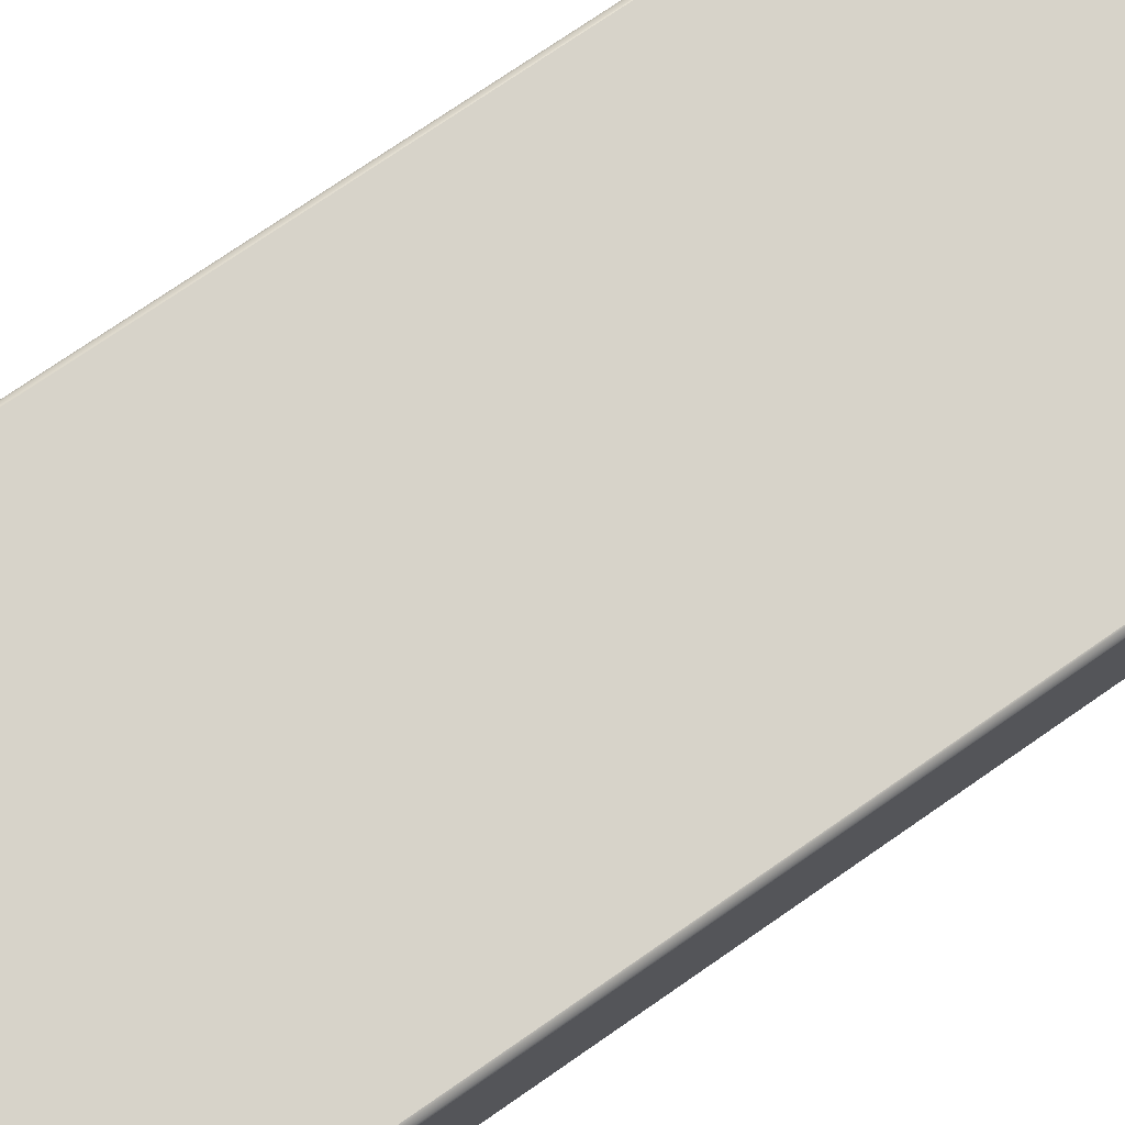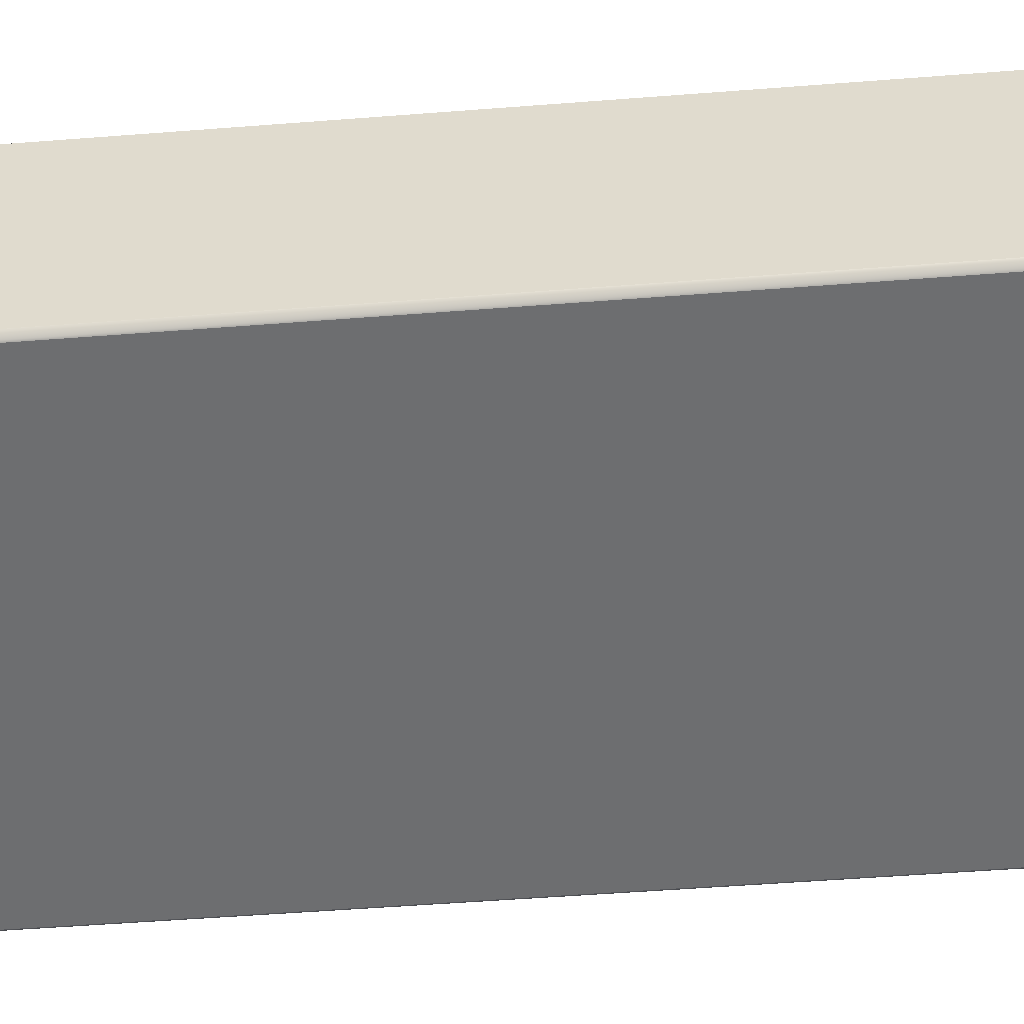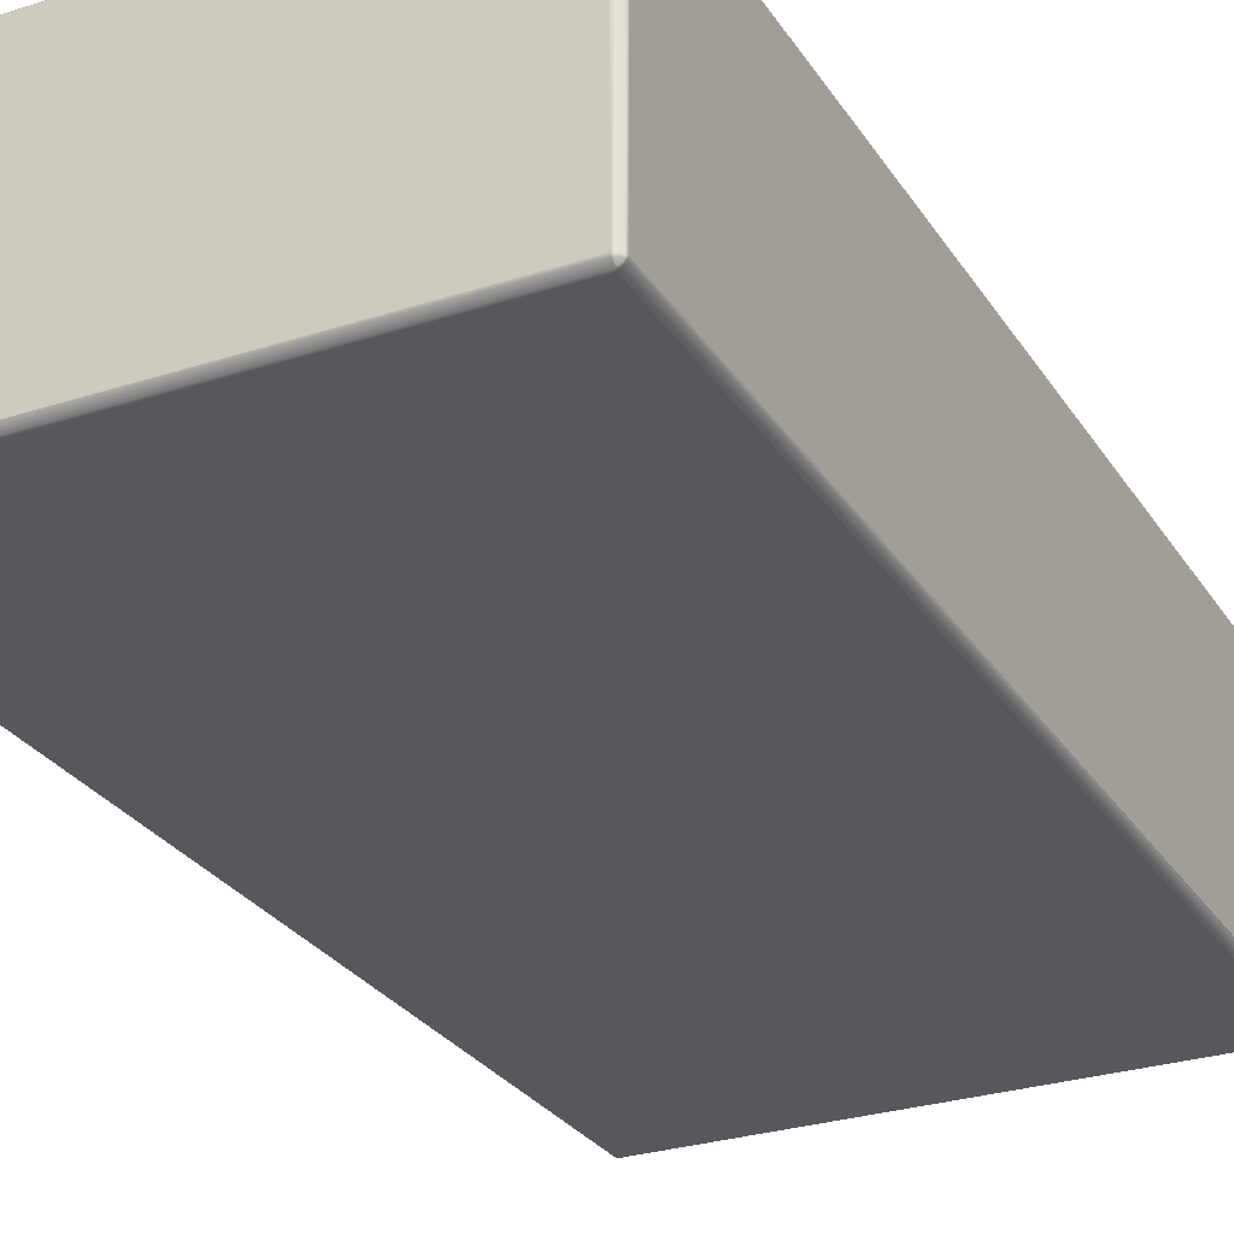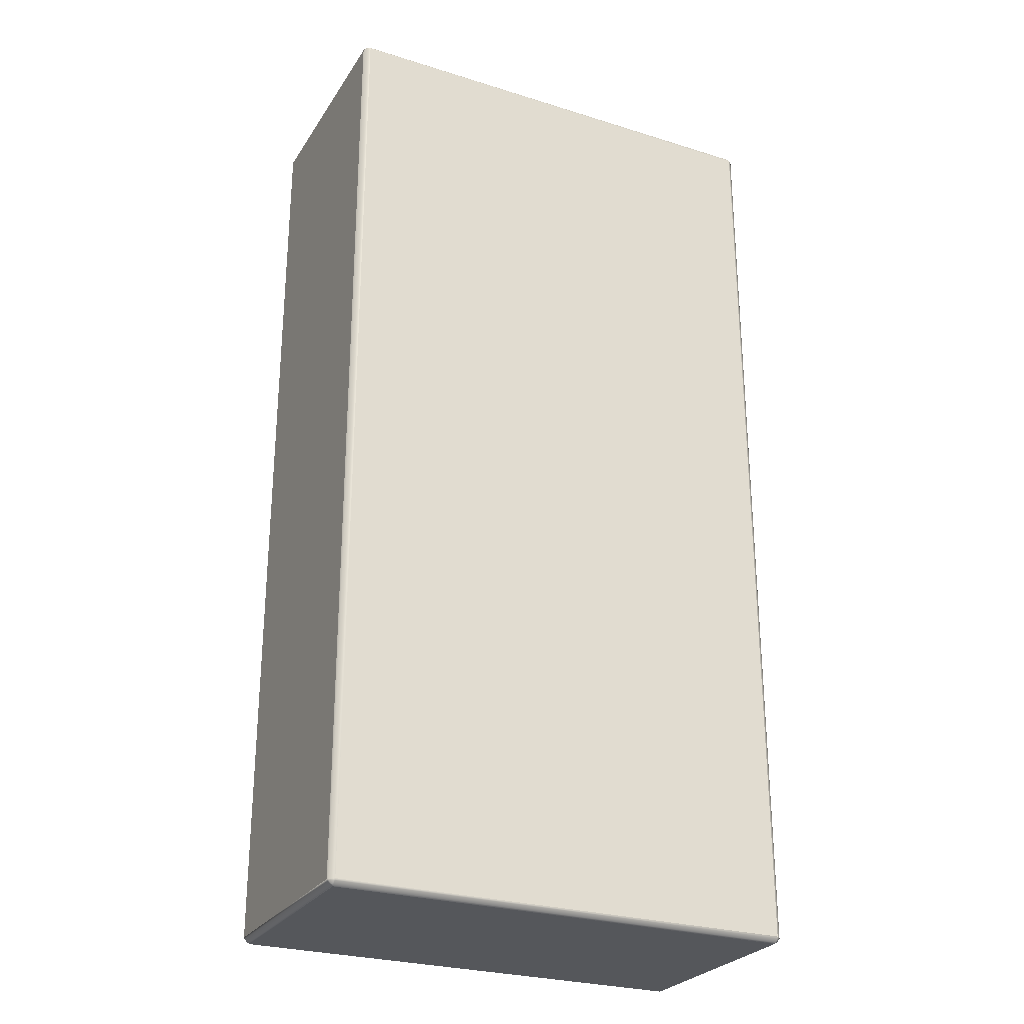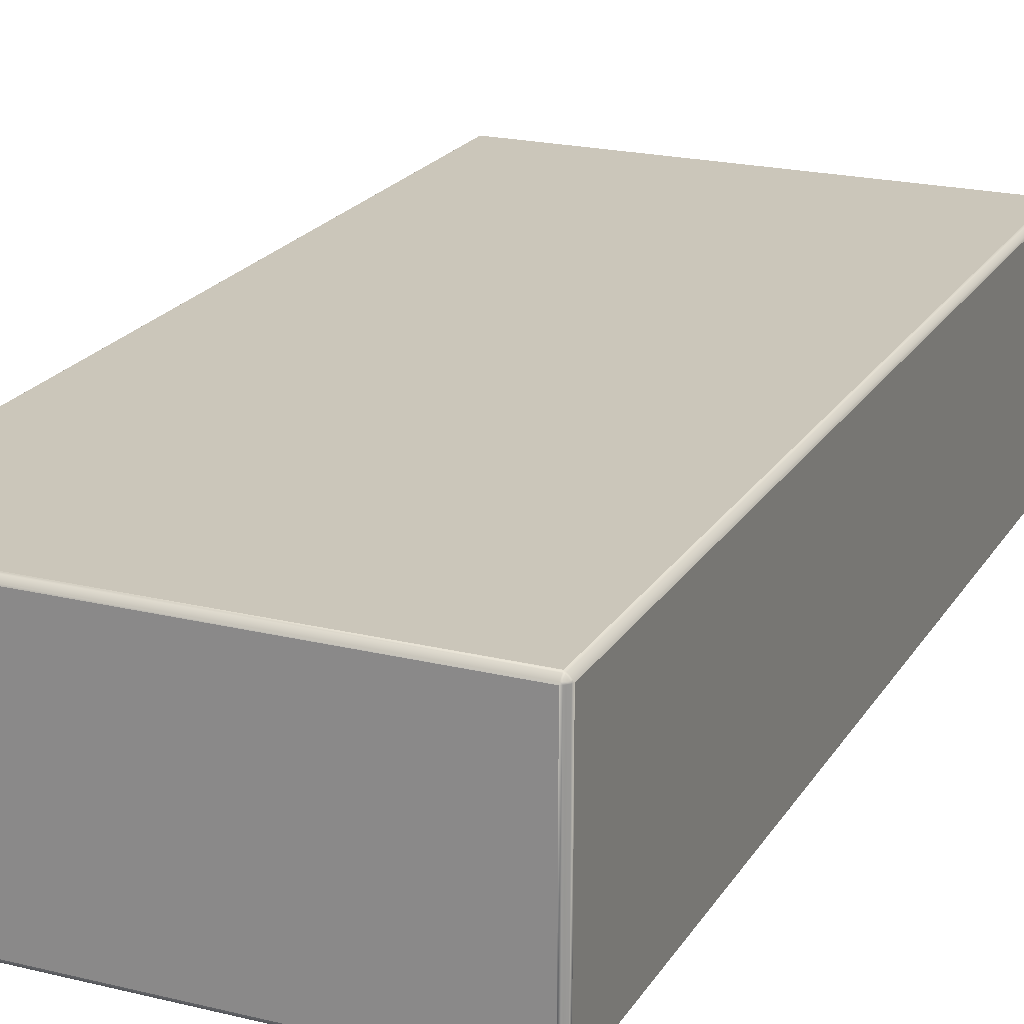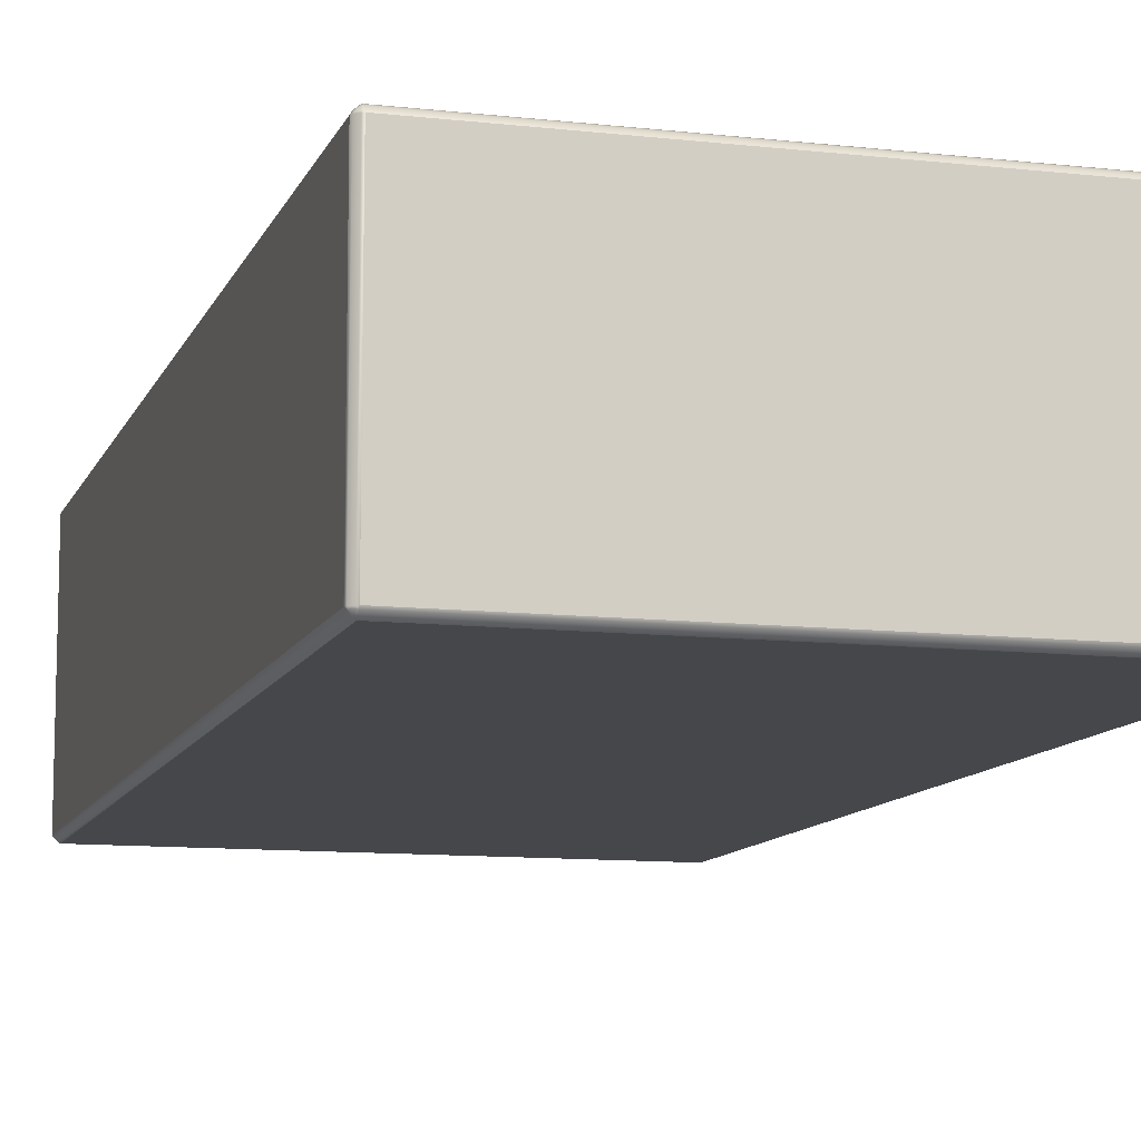
<metadata>
{"format":"obj","ext":"obj","renderer":"f3d","projection":"perspective","resolution":1024,"background":"white","views":[{"elev":76.2,"azim":-124.5,"up":"+Y"},{"elev":-54.3,"azim":-85.3,"up":"+Y"},{"elev":-28.1,"azim":26.3,"up":"+Y"},{"elev":-26.9,"azim":154.1,"up":"+Z"},{"elev":21.1,"azim":23.5,"up":"+Y"},{"elev":-10.6,"azim":164.1,"up":"+Y"}]}
</metadata>
<code>
g default
v -99.56 -47.5 -198.2
v -98.93 -47.5 -198.9
v -98.21 -47.5 -199.6
v -97.5 -47.5 -200
v -97.5 -48.21 -199.6
v -97.5 -48.93 -198.9
v -97.5 -49.56 -198.2
v -97.5 -50 -197.5
v -98.21 -49.56 -197.5
v -98.93 -48.93 -197.5
v -99.56 -48.21 -197.5
v -100 -47.5 -197.5
v 98.21 -47.5 -199.6
v 98.93 -47.5 -198.9
v 99.56 -47.5 -198.2
v 100 -47.5 -197.5
v 99.56 -48.21 -197.5
v 98.93 -48.93 -197.5
v 98.21 -49.56 -197.5
v 97.5 -50 -197.5
v 97.5 -49.56 -198.2
v 97.5 -48.93 -198.9
v 97.5 -48.21 -199.6
v 97.5 -47.5 -200
v -98.21 -47.5 199.6
v -98.93 -47.5 198.9
v -99.56 -47.5 198.2
v -100 -47.5 197.5
v -99.56 -48.21 197.5
v -98.93 -48.93 197.5
v -98.21 -49.56 197.5
v -97.5 -50 197.5
v -97.5 -49.56 198.2
v -97.5 -48.93 198.9
v -97.5 -48.21 199.6
v -97.5 -47.5 200
v 99.56 -47.5 198.2
v 98.93 -47.5 198.9
v 98.21 -47.5 199.6
v 97.5 -47.5 200
v 97.5 -48.21 199.6
v 97.5 -48.93 198.9
v 97.5 -49.56 198.2
v 97.5 -50 197.5
v 98.21 -49.56 197.5
v 98.93 -48.93 197.5
v 99.56 -48.21 197.5
v 100 -47.5 197.5
v -98.21 49.56 197.5
v -98.93 48.93 197.5
v -99.56 48.21 197.5
v -100 47.5 197.5
v -99.56 47.5 198.2
v -98.93 47.5 198.9
v -98.21 47.5 199.6
v -97.5 47.5 200
v -97.5 48.21 199.6
v -97.5 48.93 198.9
v -97.5 49.56 198.2
v -97.5 50 197.5
v 99.56 48.21 197.5
v 98.93 48.93 197.5
v 98.21 49.56 197.5
v 97.5 50 197.5
v 97.5 49.56 198.2
v 97.5 48.93 198.9
v 97.5 48.21 199.6
v 97.5 47.5 200
v 98.21 47.5 199.6
v 98.93 47.5 198.9
v 99.56 47.5 198.2
v 100 47.5 197.5
v -98.21 47.5 -199.6
v -98.93 47.5 -198.9
v -99.56 47.5 -198.2
v -100 47.5 -197.5
v -99.56 48.21 -197.5
v -98.93 48.93 -197.5
v -98.21 49.56 -197.5
v -97.5 50 -197.5
v -97.5 49.56 -198.2
v -97.5 48.93 -198.9
v -97.5 48.21 -199.6
v -97.5 47.5 -200
v 99.56 47.5 -198.2
v 98.93 47.5 -198.9
v 98.21 47.5 -199.6
v 97.5 47.5 -200
v 97.5 48.21 -199.6
v 97.5 48.93 -198.9
v 97.5 49.56 -198.2
v 97.5 50 -197.5
v 98.21 49.56 -197.5
v 98.93 48.93 -197.5
v 99.56 48.21 -197.5
v 100 47.5 -197.5
v -99.26 -48.1 -198.1
v -98.77 -47.99 -198.8
v -98.1 -48.1 -199.3
v -97.99 -48.77 -198.8
v -98.1 -49.26 -198.1
v -98.77 -48.77 -198
v -98.53 -48.53 -198.5
v 98.1 -48.1 -199.3
v 98.77 -47.99 -198.8
v 99.26 -48.1 -198.1
v 98.77 -48.77 -198
v 98.1 -49.26 -198.1
v 97.99 -48.77 -198.8
v 98.53 -48.53 -198.5
v -98.1 -48.1 199.3
v -98.77 -47.99 198.8
v -99.26 -48.1 198.1
v -98.77 -48.77 198
v -98.1 -49.26 198.1
v -97.99 -48.77 198.8
v -98.53 -48.53 198.5
v 99.26 -48.1 198.1
v 98.77 -47.99 198.8
v 98.1 -48.1 199.3
v 97.99 -48.77 198.8
v 98.1 -49.26 198.1
v 98.77 -48.77 198
v 98.53 -48.53 198.5
v -98.1 49.26 198.1
v -98.77 48.77 198
v -99.26 48.1 198.1
v -98.77 47.99 198.8
v -98.1 48.1 199.3
v -97.99 48.77 198.8
v -98.53 48.53 198.5
v 99.26 48.1 198.1
v 98.77 48.77 198
v 98.1 49.26 198.1
v 97.99 48.77 198.8
v 98.1 48.1 199.3
v 98.77 47.99 198.8
v 98.53 48.53 198.5
v -98.1 48.1 -199.3
v -98.77 47.99 -198.8
v -99.26 48.1 -198.1
v -98.77 48.77 -198
v -98.1 49.26 -198.1
v -97.99 48.77 -198.8
v -98.53 48.53 -198.5
v 99.26 48.1 -198.1
v 98.77 47.99 -198.8
v 98.1 48.1 -199.3
v 97.99 48.77 -198.8
v 98.1 49.26 -198.1
v 98.77 48.77 -198
v 98.53 48.53 -198.5
g pCube1
f 4 3 73 84
f 3 2 74 73
f 2 1 75 74
f 1 12 76 75
f 8 7 21 20
f 7 6 22 21
f 6 5 23 22
f 5 4 24 23
f 12 11 29 28
f 11 10 30 29
f 10 9 31 30
f 9 8 32 31
f 16 15 85 96
f 15 14 86 85
f 14 13 87 86
f 13 24 88 87
f 20 19 45 44
f 19 18 46 45
f 18 17 47 46
f 17 16 48 47
f 28 27 53 52
f 27 26 54 53
f 26 25 55 54
f 25 36 56 55
f 36 35 41 40
f 35 34 42 41
f 34 33 43 42
f 33 32 44 43
f 40 39 69 68
f 39 38 70 69
f 38 37 71 70
f 37 48 72 71
f 52 51 77 76
f 51 50 78 77
f 50 49 79 78
f 49 60 80 79
f 60 59 65 64
f 59 58 66 65
f 58 57 67 66
f 57 56 68 67
f 64 63 93 92
f 63 62 94 93
f 62 61 95 94
f 61 72 96 95
f 84 83 89 88
f 83 82 90 89
f 82 81 91 90
f 81 80 92 91
f 8 20 44 32
f 36 40 68 56
f 60 64 92 80
f 84 88 24 4
f 16 96 72 48
f 76 12 28 52
f 11 12 1 97
f 97 1 2 98
f 98 2 3 99
f 3 4 5 99
f 99 5 6 100
f 100 6 7 101
f 7 8 9 101
f 101 9 10 102
f 102 10 11 97
f 102 97 98 103
f 98 99 100 103
f 100 101 102 103
f 23 24 13 104
f 104 13 14 105
f 105 14 15 106
f 15 16 17 106
f 106 17 18 107
f 107 18 19 108
f 19 20 21 108
f 108 21 22 109
f 109 22 23 104
f 109 104 105 110
f 105 106 107 110
f 107 108 109 110
f 35 36 25 111
f 111 25 26 112
f 112 26 27 113
f 27 28 29 113
f 113 29 30 114
f 114 30 31 115
f 31 32 33 115
f 115 33 34 116
f 116 34 35 111
f 116 111 112 117
f 112 113 114 117
f 114 115 116 117
f 47 48 37 118
f 118 37 38 119
f 119 38 39 120
f 39 40 41 120
f 120 41 42 121
f 121 42 43 122
f 43 44 45 122
f 122 45 46 123
f 123 46 47 118
f 123 118 119 124
f 119 120 121 124
f 121 122 123 124
f 59 60 49 125
f 125 49 50 126
f 126 50 51 127
f 51 52 53 127
f 127 53 54 128
f 128 54 55 129
f 55 56 57 129
f 129 57 58 130
f 130 58 59 125
f 130 125 126 131
f 126 127 128 131
f 128 129 130 131
f 71 72 61 132
f 132 61 62 133
f 133 62 63 134
f 63 64 65 134
f 134 65 66 135
f 135 66 67 136
f 67 68 69 136
f 136 69 70 137
f 137 70 71 132
f 137 132 133 138
f 133 134 135 138
f 135 136 137 138
f 83 84 73 139
f 139 73 74 140
f 140 74 75 141
f 75 76 77 141
f 141 77 78 142
f 142 78 79 143
f 79 80 81 143
f 143 81 82 144
f 144 82 83 139
f 144 139 140 145
f 140 141 142 145
f 142 143 144 145
f 95 96 85 146
f 146 85 86 147
f 147 86 87 148
f 87 88 89 148
f 148 89 90 149
f 149 90 91 150
f 91 92 93 150
f 150 93 94 151
f 151 94 95 146
f 151 146 147 152
f 147 148 149 152
f 149 150 151 152

</code>
